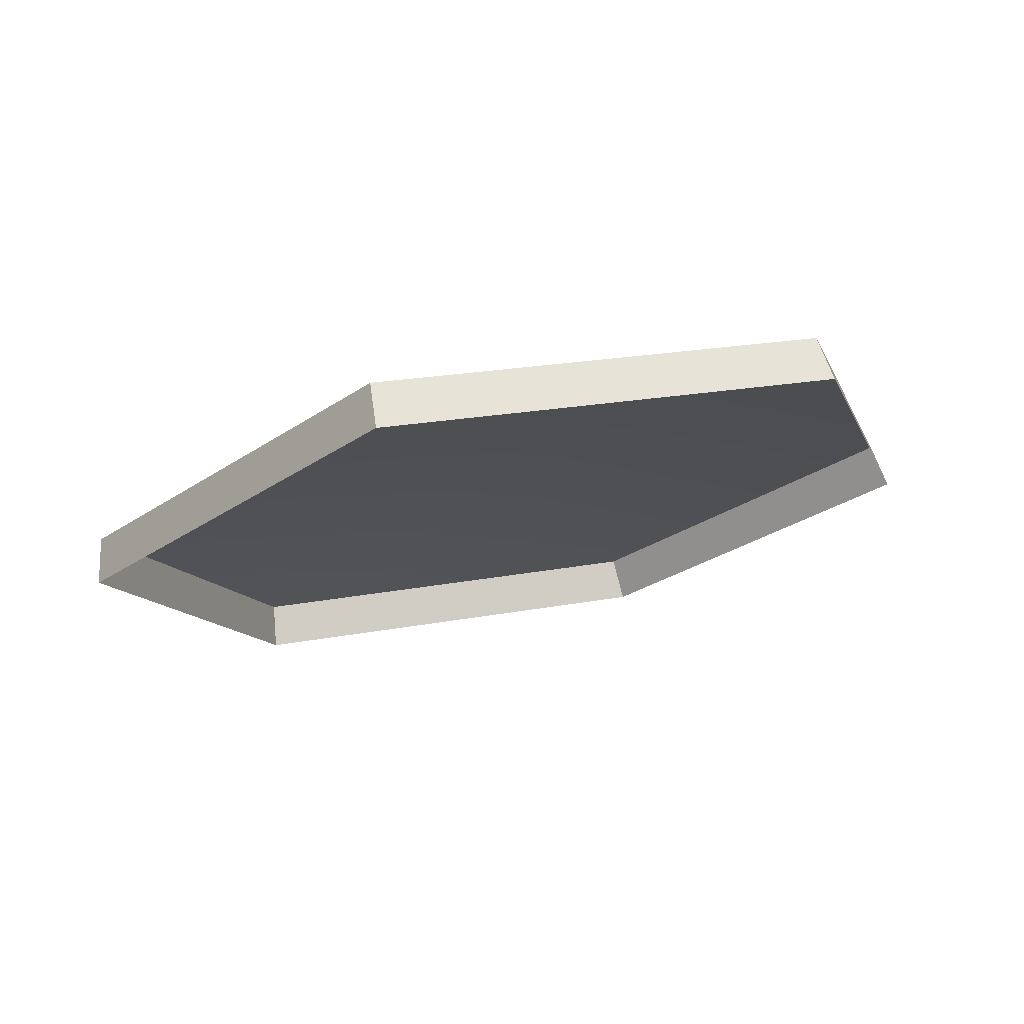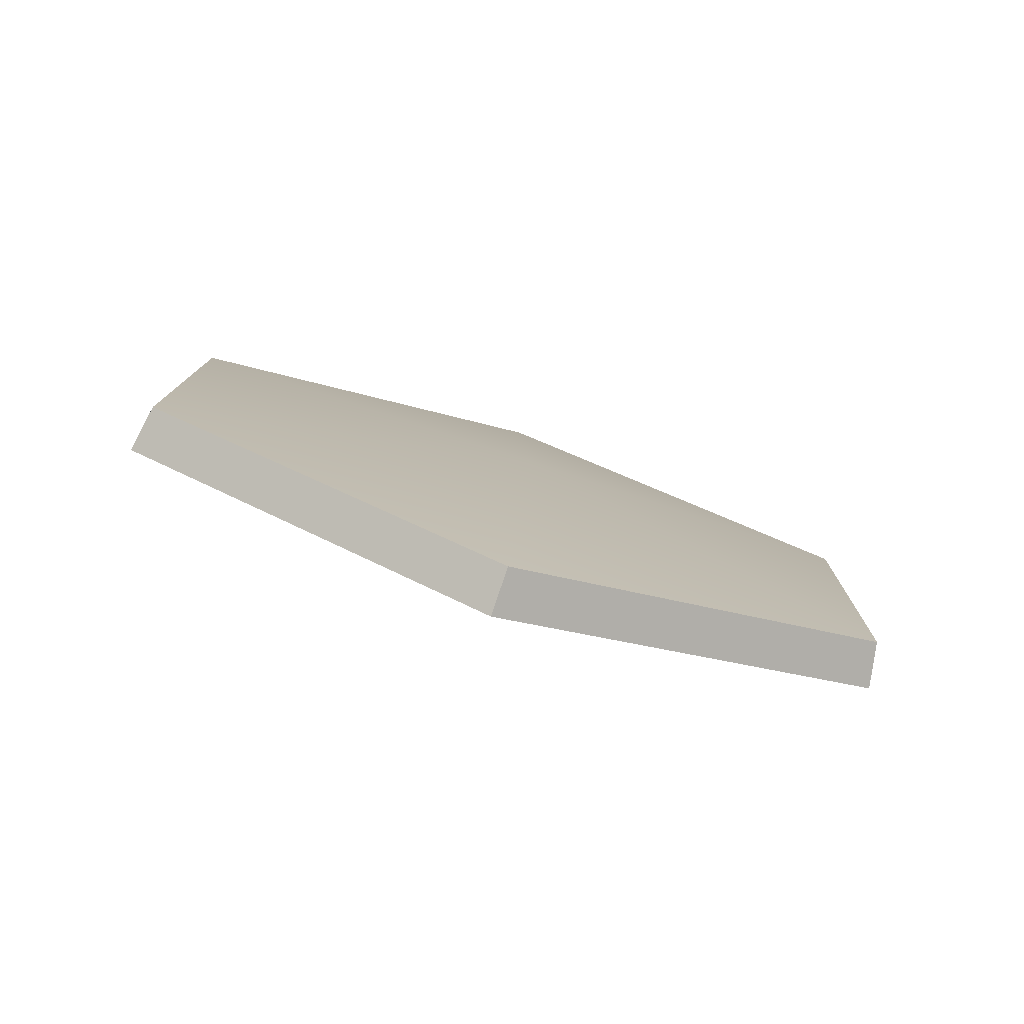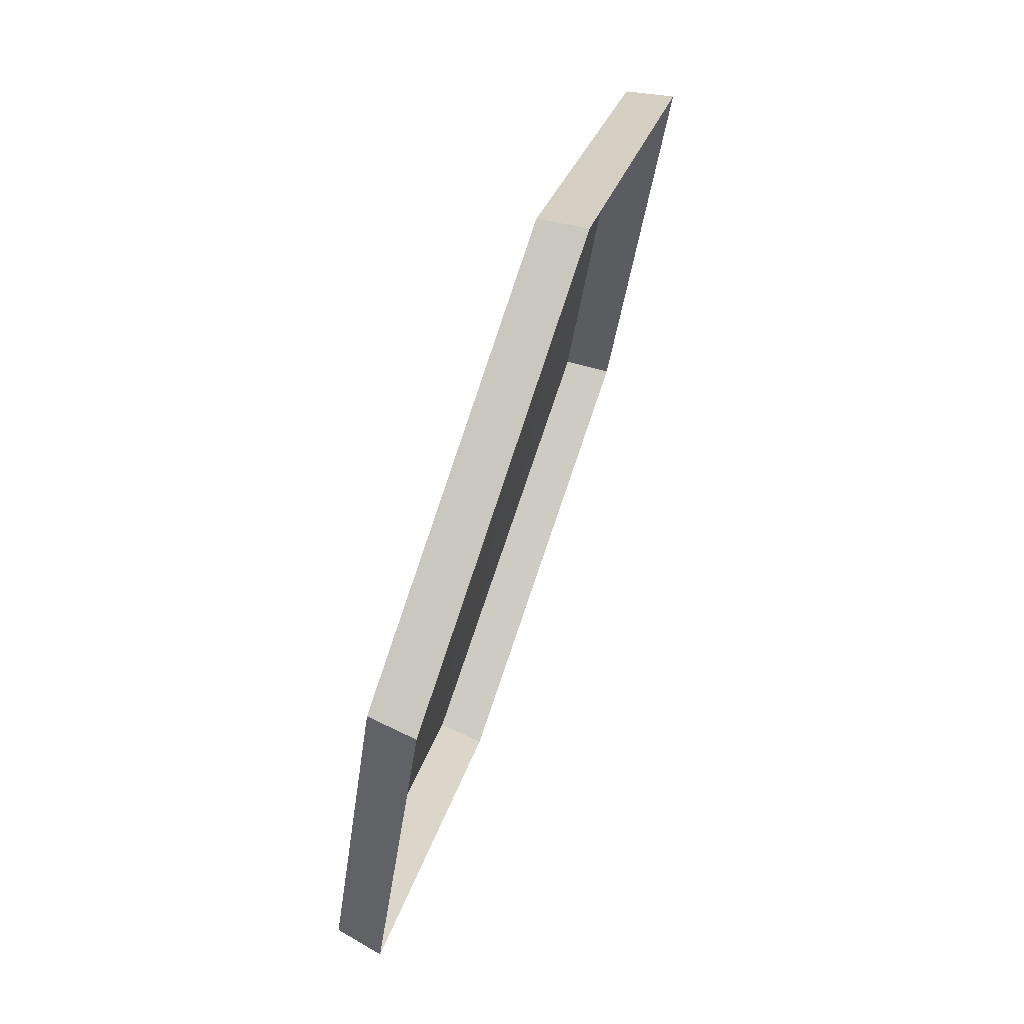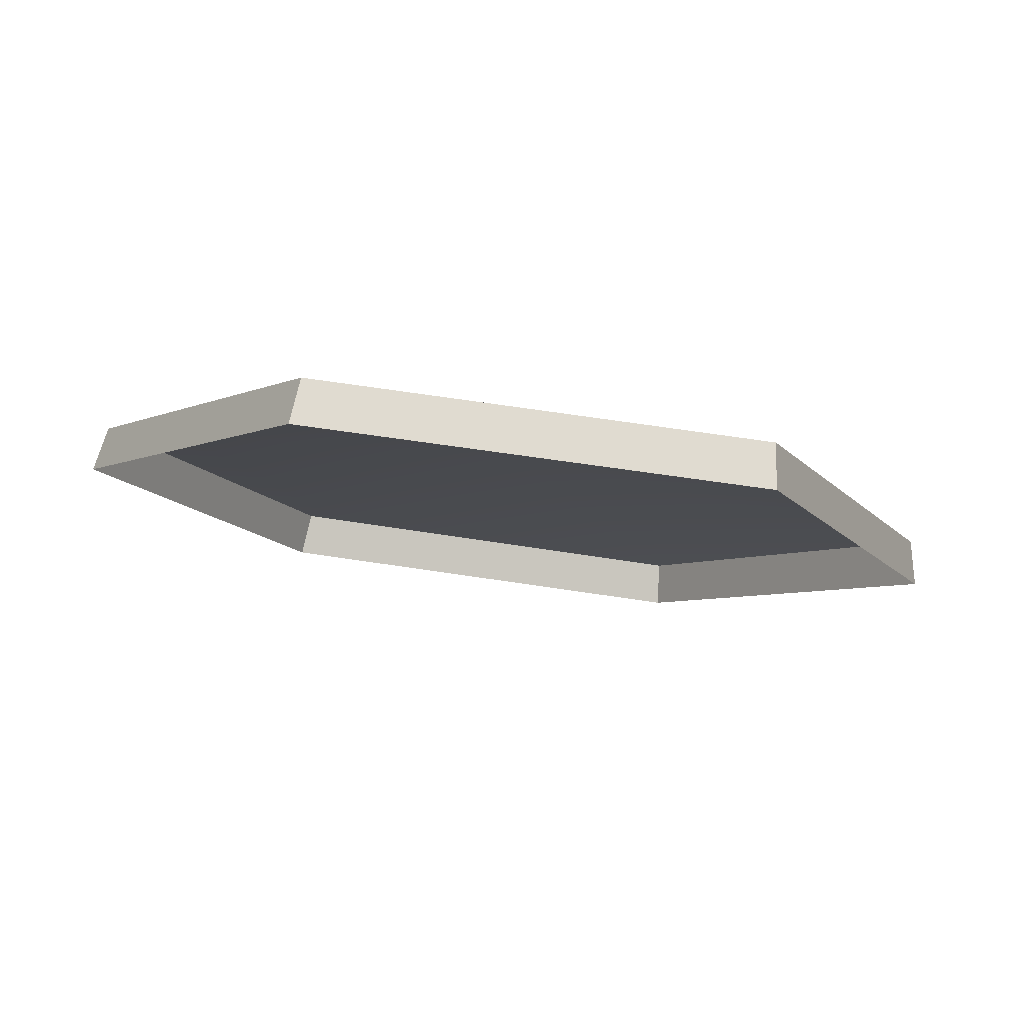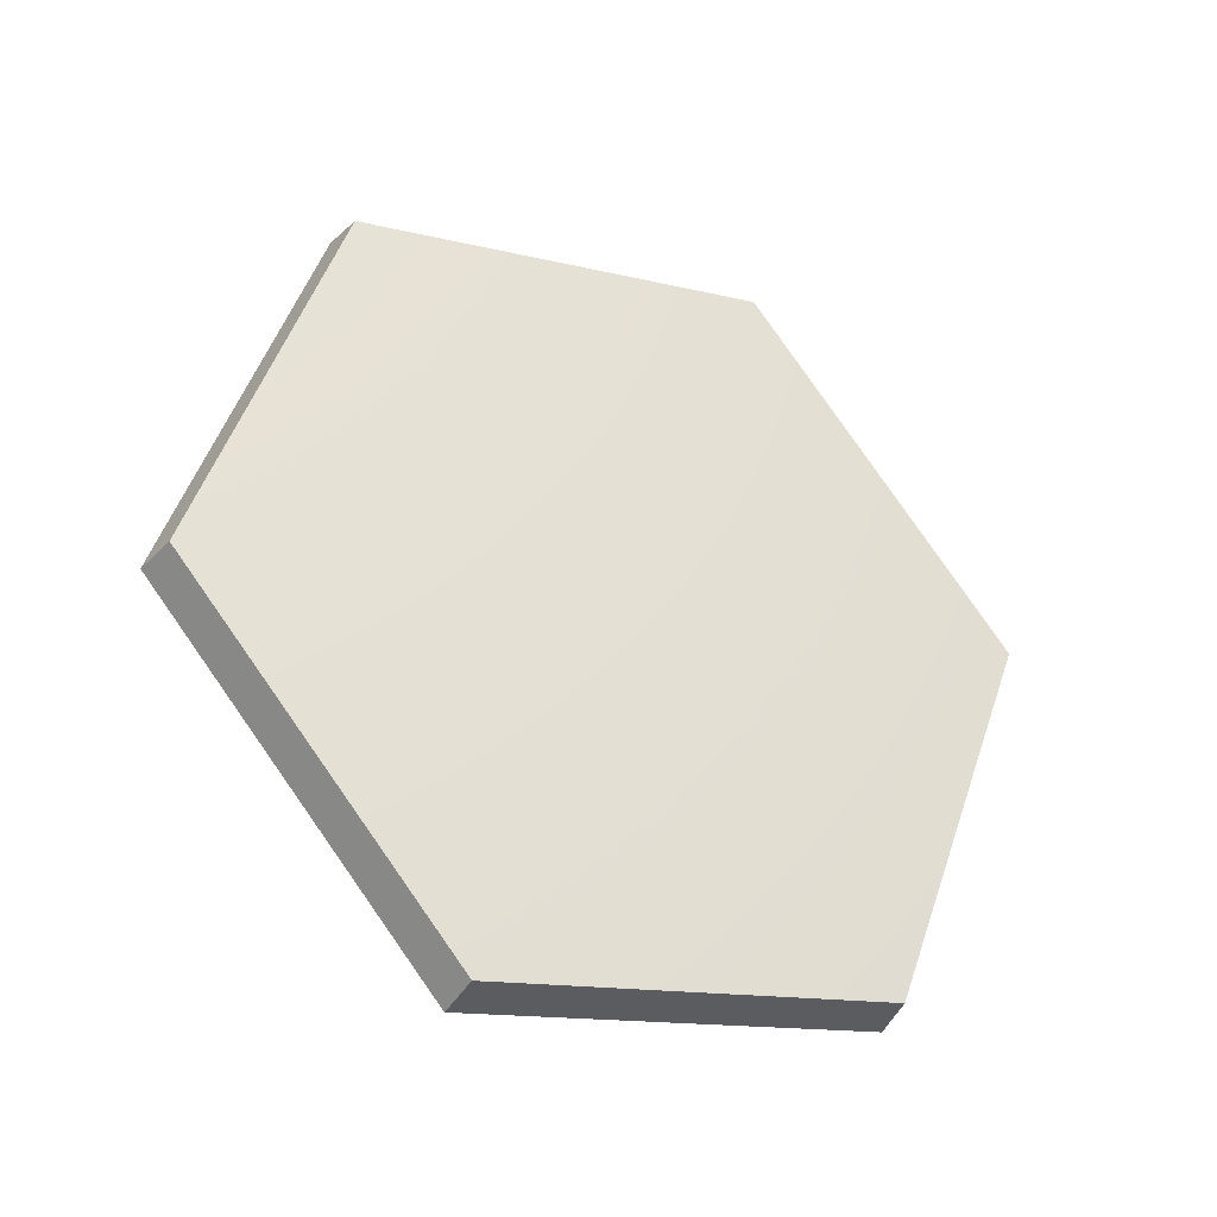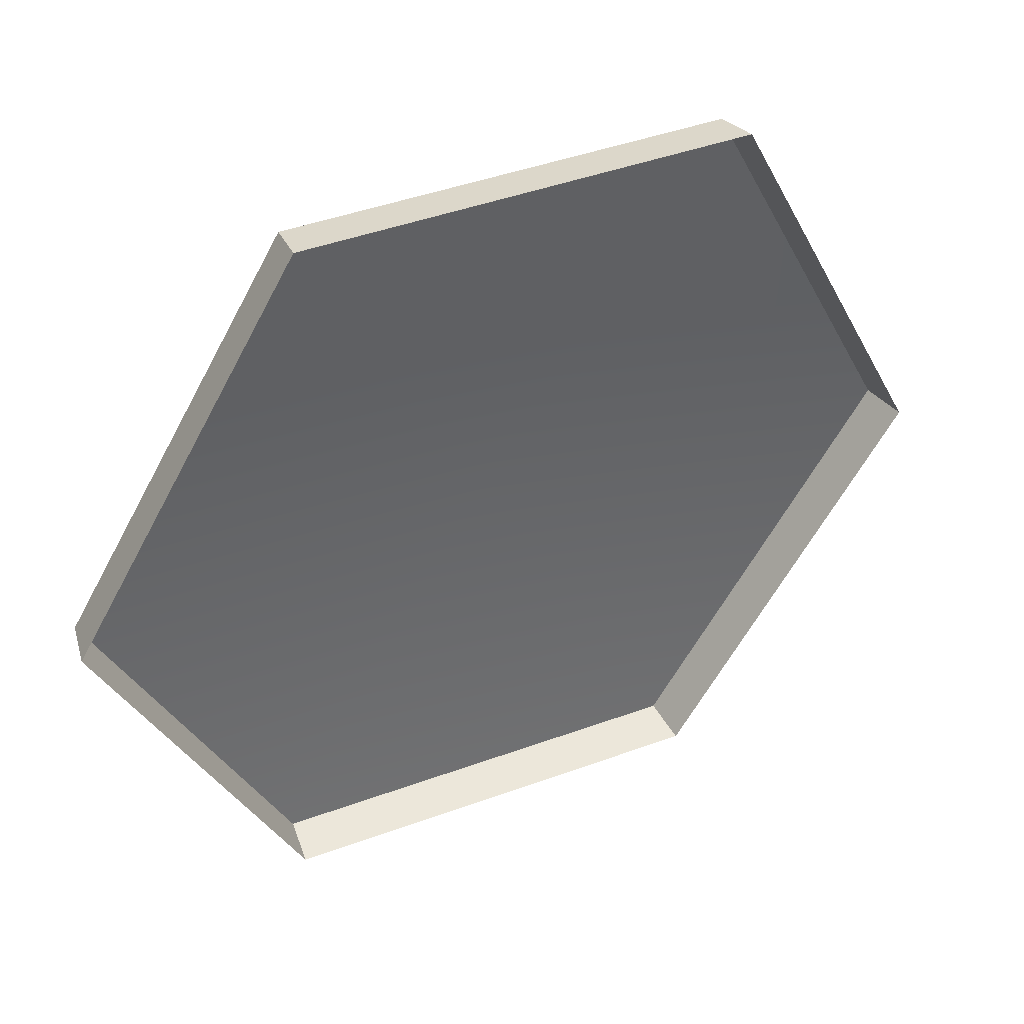
<metadata>
{"format":"obj","ext":"obj","renderer":"f3d","projection":"perspective","resolution":1024,"background":"white","views":[{"elev":10.3,"azim":-78.5,"up":"+Z"},{"elev":-11.8,"azim":84.1,"up":"+Z"},{"elev":17.0,"azim":123.9,"up":"+Y"},{"elev":-37.9,"azim":110.7,"up":"+Z"},{"elev":50.0,"azim":45.9,"up":"+Z"},{"elev":23.0,"azim":176.0,"up":"+Y"}]}
</metadata>
<code>
g shield_level1_20
v 0.2351 0.4174 -0.3685
v 0.2435 0.4211 -0.3403
v -0.01511 0.4549 -0.2388
v -0.02896 0.452 -0.2649
v -0.02896 0.452 -0.2649
v -0.01511 0.4549 -0.2388
v -0.1408 0.2373 -0.1157
v -0.1573 0.2297 -0.1391
v -0.1573 0.2297 -0.1391
v -0.1408 0.2373 -0.1157
v -0.00291 -0.005695 -0.09875
v -0.01643 -0.01825 -0.1219
v -0.01643 -0.01825 -0.1219
v -0.00291 -0.005695 -0.09875
v 0.2536 -0.03113 -0.2032
v 0.2454 -0.04402 -0.2286
v 0.2454 -0.04402 -0.2286
v 0.2536 -0.03113 -0.2032
v 0.3731 0.1758 -0.3204
v 0.3672 0.1669 -0.348
v 0.3672 0.1669 -0.348
v 0.3731 0.1758 -0.3204
v 0.2435 0.4211 -0.3403
v 0.2351 0.4174 -0.3685
v 0.2435 0.4211 -0.3403
v 0.1247 0.2154 -0.2015
v -0.01511 0.4549 -0.2388
v 0.3731 0.1758 -0.3204
v -0.1408 0.2373 -0.1157
v 0.2536 -0.03113 -0.2032
v -0.00291 -0.005695 -0.09875
g shield_level1_20_0
f 3 2 1
f 4 3 1
f 7 6 5
f 8 7 5
f 11 10 9
f 12 11 9
f 15 14 13
f 16 15 13
f 19 18 17
f 20 19 17
f 23 22 21
f 24 23 21
f 27 26 25
f 25 26 28
f 29 26 27
f 28 26 30
f 31 26 29
f 30 26 31

</code>
